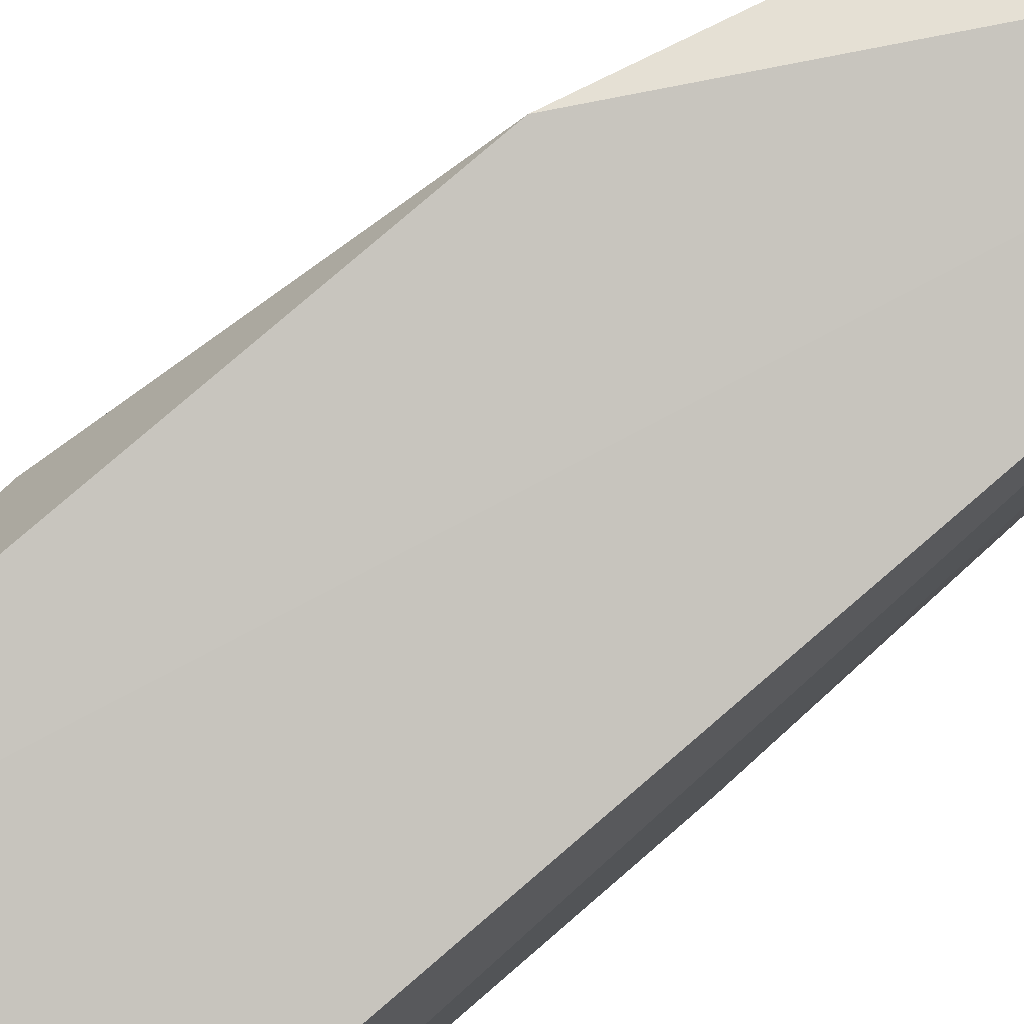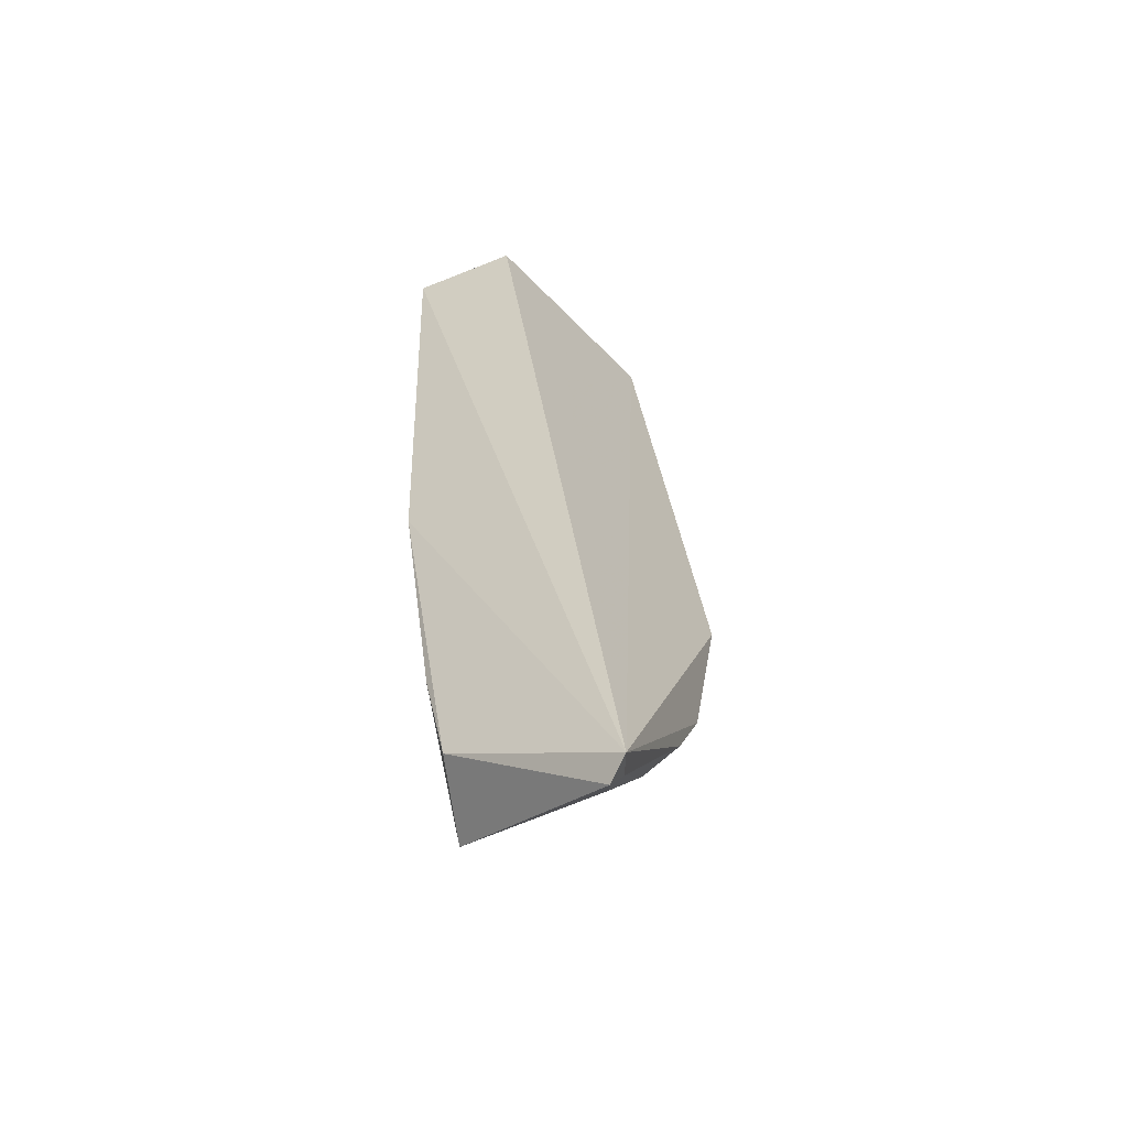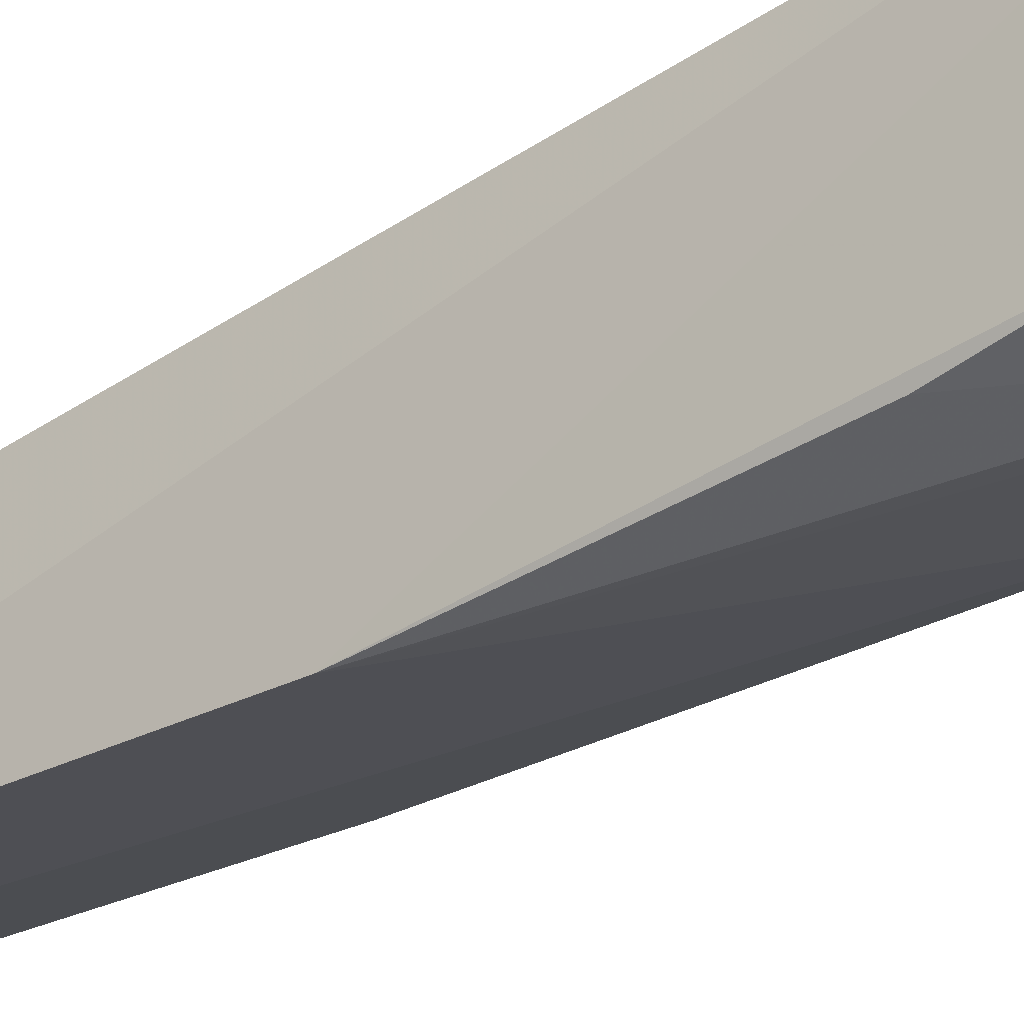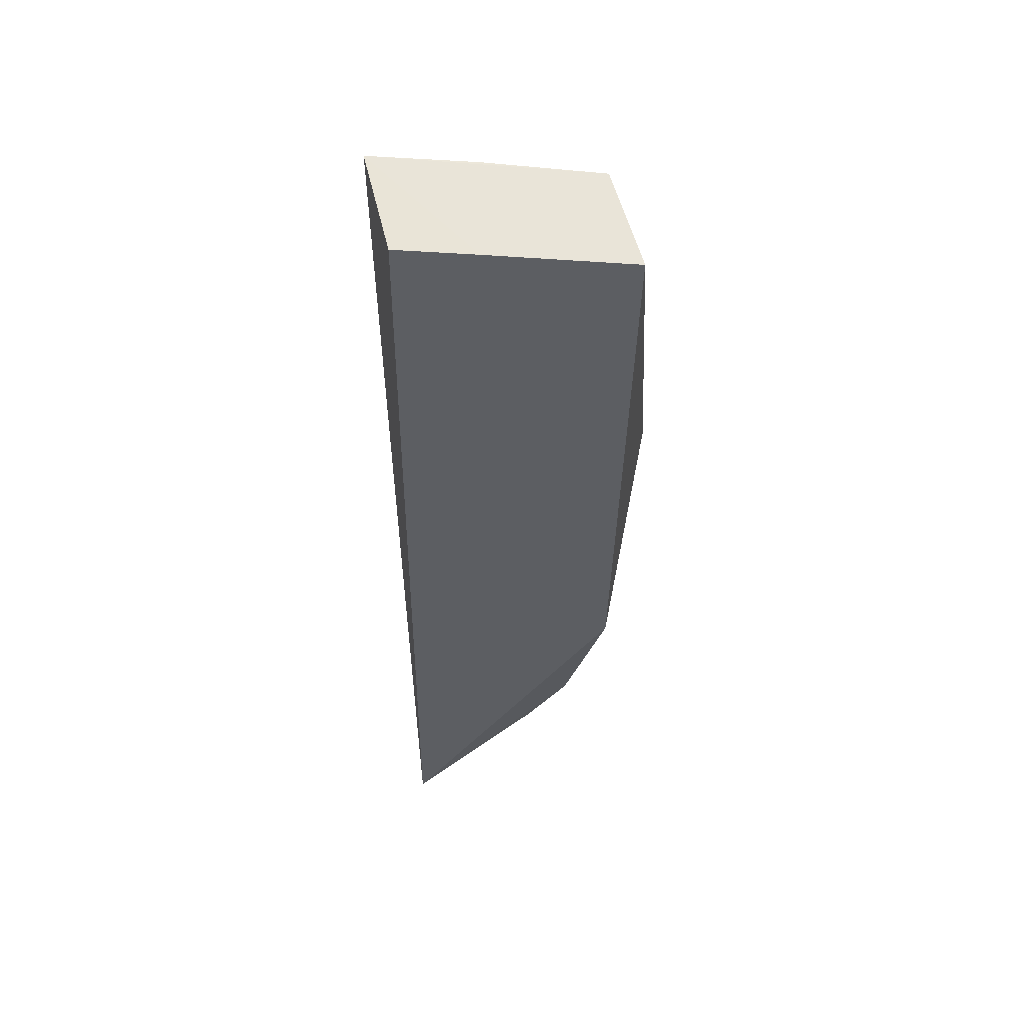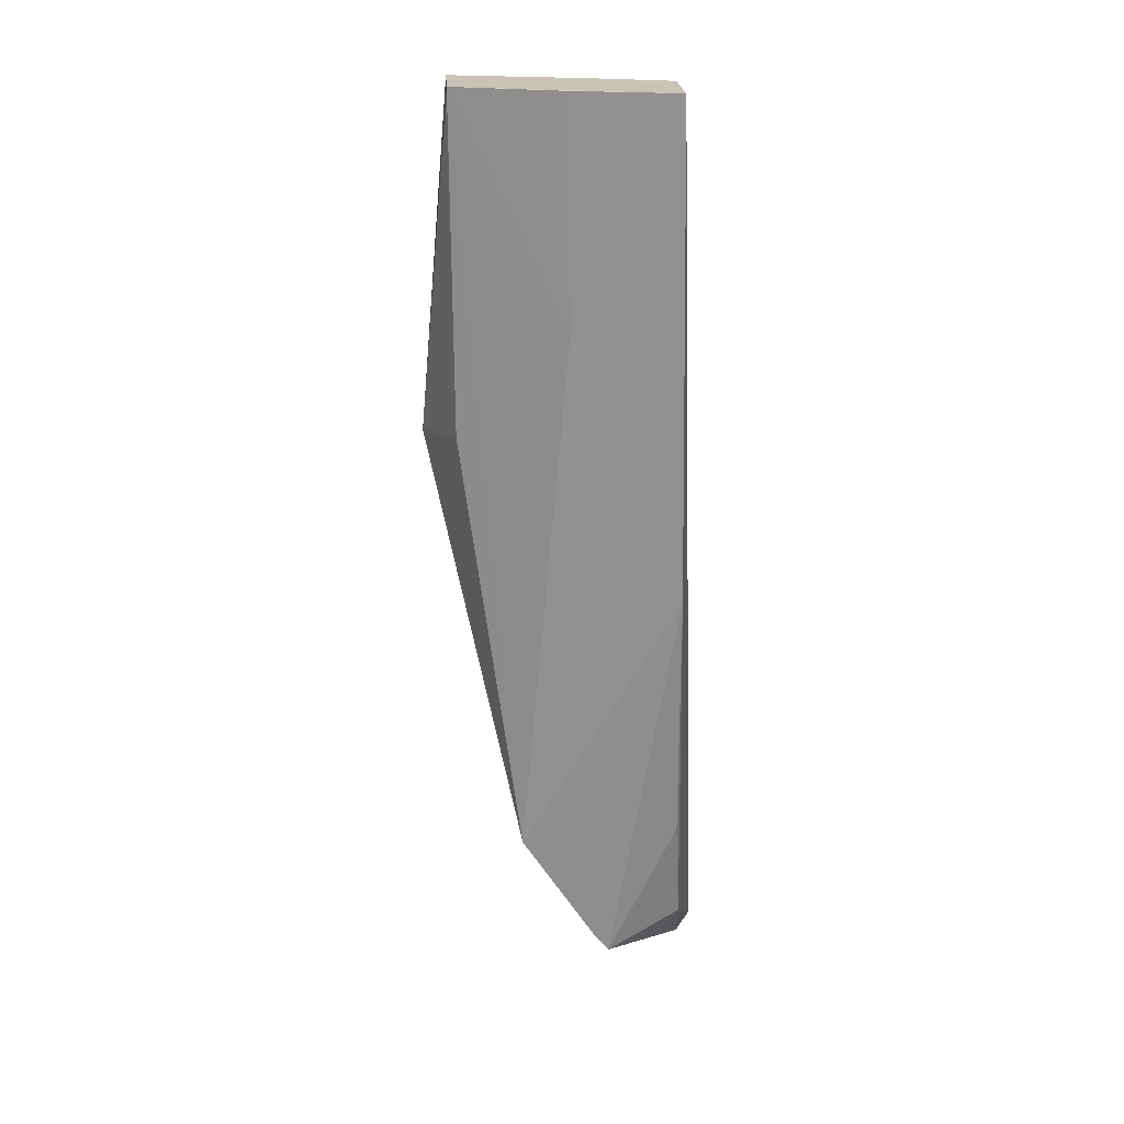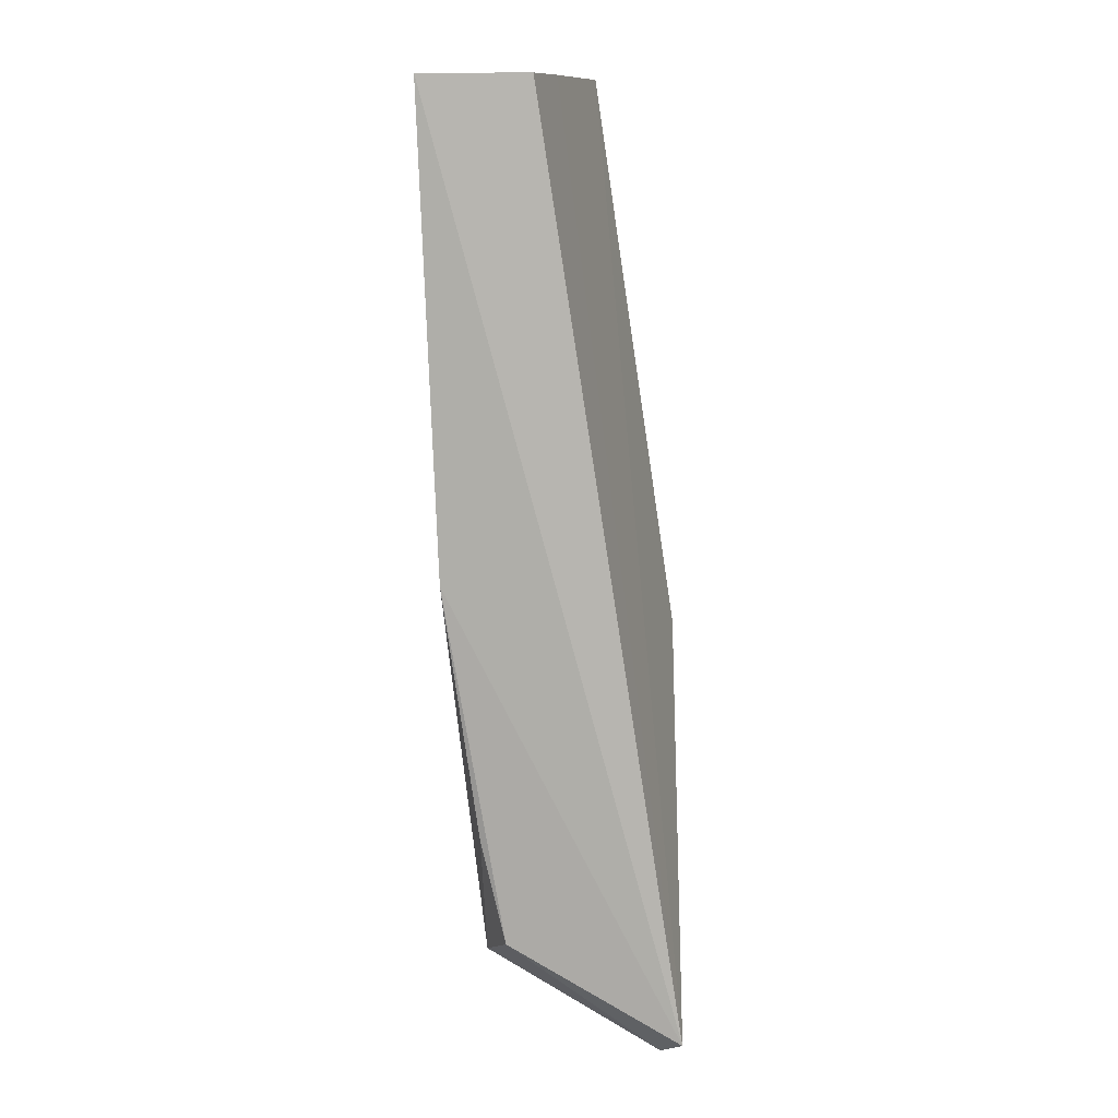
<metadata>
{"format":"obj","ext":"obj","renderer":"f3d","projection":"perspective","resolution":1024,"background":"white","views":[{"elev":74.6,"azim":-131.7,"up":"+Z"},{"elev":-51.8,"azim":-61.9,"up":"+Y"},{"elev":-24.8,"azim":-52.8,"up":"+Z"},{"elev":61.4,"azim":-9.4,"up":"+Y"},{"elev":19.0,"azim":-177.0,"up":"+Y"},{"elev":12.1,"azim":-87.9,"up":"+Y"}]}
</metadata>
<code>
v 0.05079 0.002421 -0.01599
v 0.04969 -0.02198 -0.0123
v 0.04749 -0.03041 -0.02056
v 0.04093 0.002406 -0.02298
v 0.04129 0.002434 -0.01827
v 0.05027 0.00238 -0.02055
v 0.0399 -0.03846 -0.01187
v 0.0447 0.002449 -0.01745
v 0.04535 -0.007183 -0.02185
v 0.05193 -0.01237 -0.01734
v 0.04746 -0.03039 -0.01331
v 0.04053 -0.03416 -0.01952
v 0.04538 0.002375 -0.02195
v 0.05018 -0.01195 -0.02019
v 0.04133 -0.03831 -0.01324
v 0.04791 -0.02905 -0.01255
v 0.04065 -0.01835 -0.02219
v 0.04432 -0.03489 -0.01336
v 0.04366 -0.0357 -0.02056
v 0.04603 -0.03211 -0.01255
v 0.04434 -0.0349 -0.02056
v 0.04069 -0.02956 -0.0206
v 0.04052 -0.03899 -0.0128
v 0.04112 -0.03813 -0.01255
f 7 2 1
f 7 5 4
f 8 4 5
f 8 6 4
f 8 1 6
f 8 7 1
f 8 5 7
f 9 6 3
f 9 3 4
f 10 6 1
f 10 1 2
f 10 2 3
f 13 9 4
f 13 4 6
f 13 6 9
f 14 10 3
f 14 3 6
f 14 6 10
f 16 11 3
f 16 3 2
f 16 2 7
f 17 12 7
f 17 7 4
f 17 4 3
f 18 3 11
f 19 18 15
f 20 18 11
f 20 11 16
f 20 16 7
f 21 3 18
f 21 18 19
f 21 19 17
f 21 17 3
f 22 19 12
f 22 12 17
f 22 17 19
f 23 19 15
f 23 7 12
f 23 12 19
f 23 15 18
f 24 20 7
f 24 7 23
f 24 23 18
f 24 18 20

</code>
